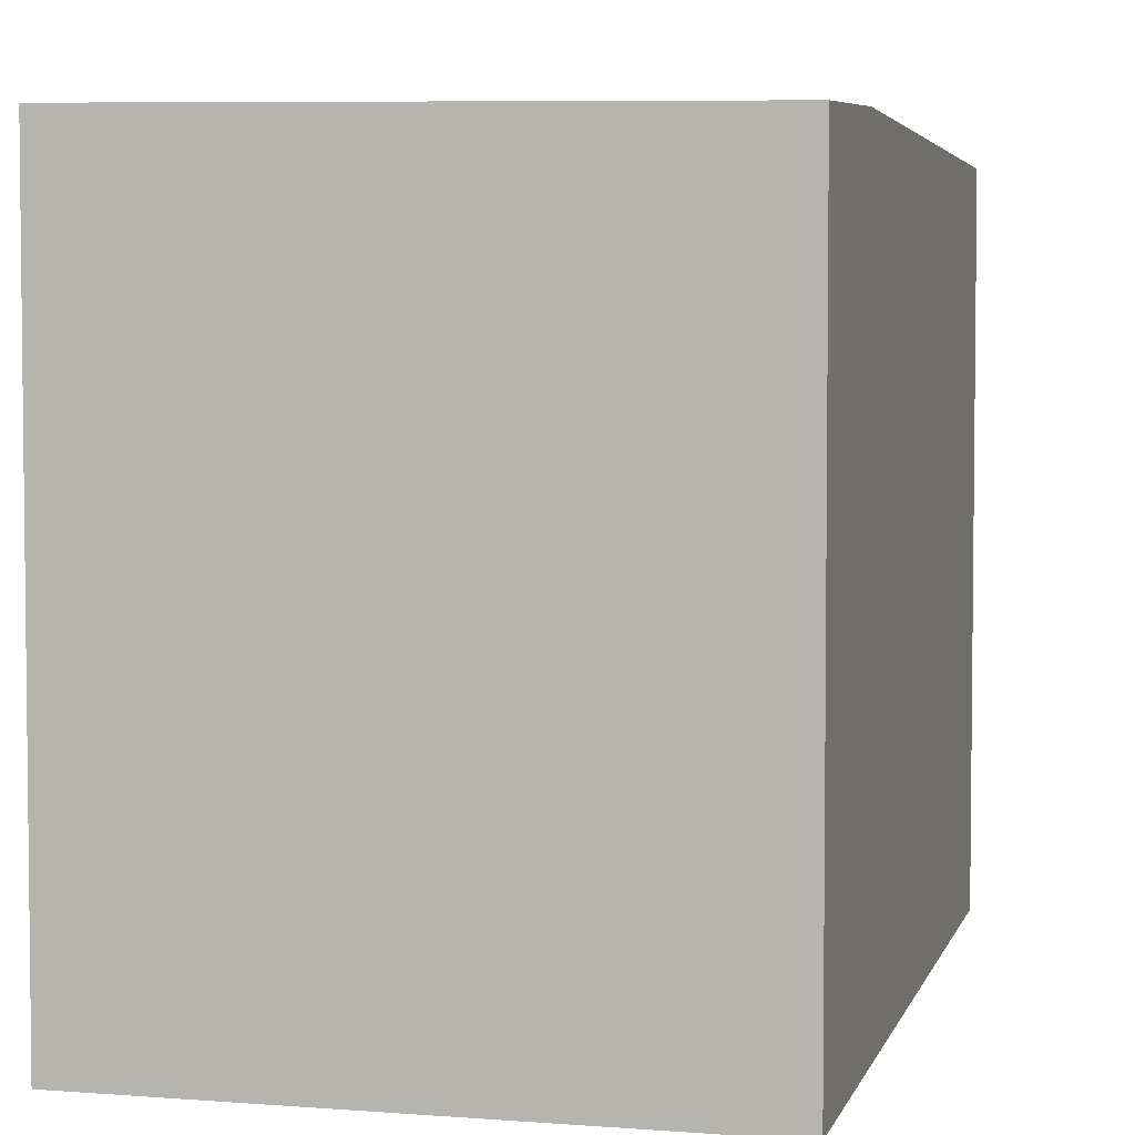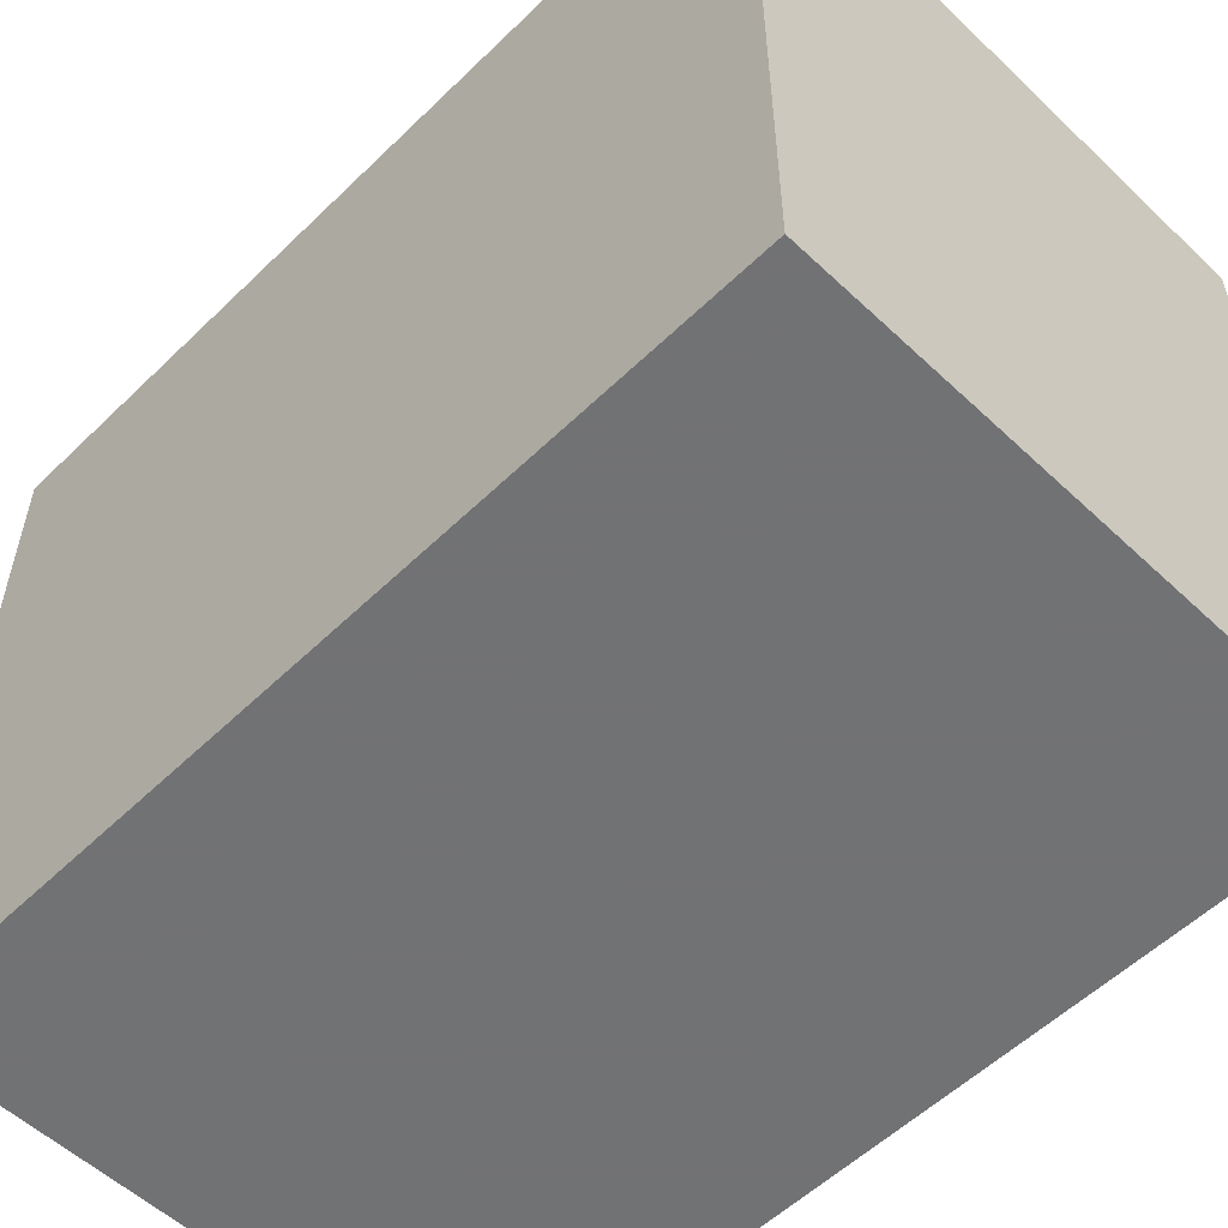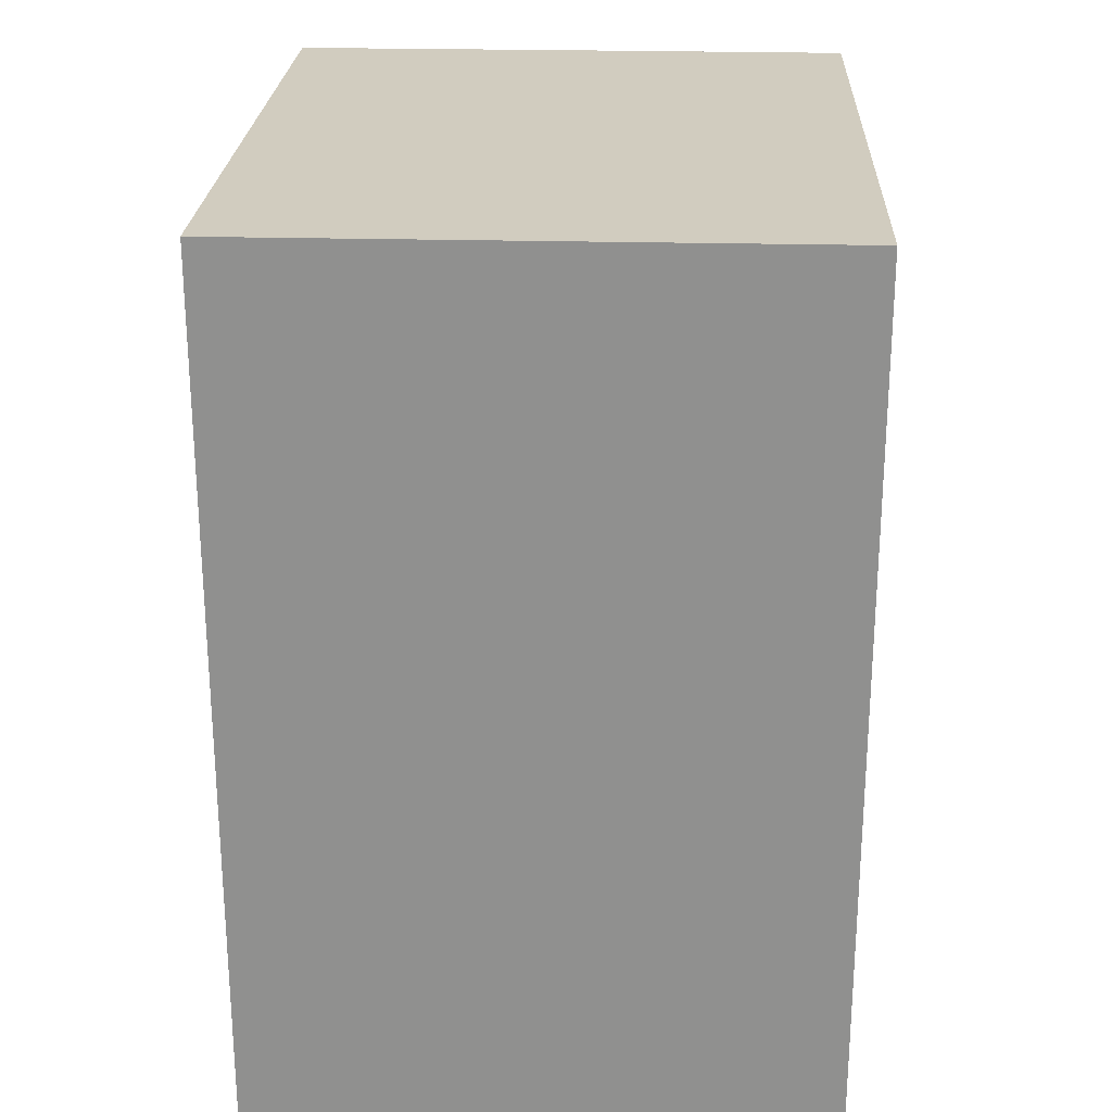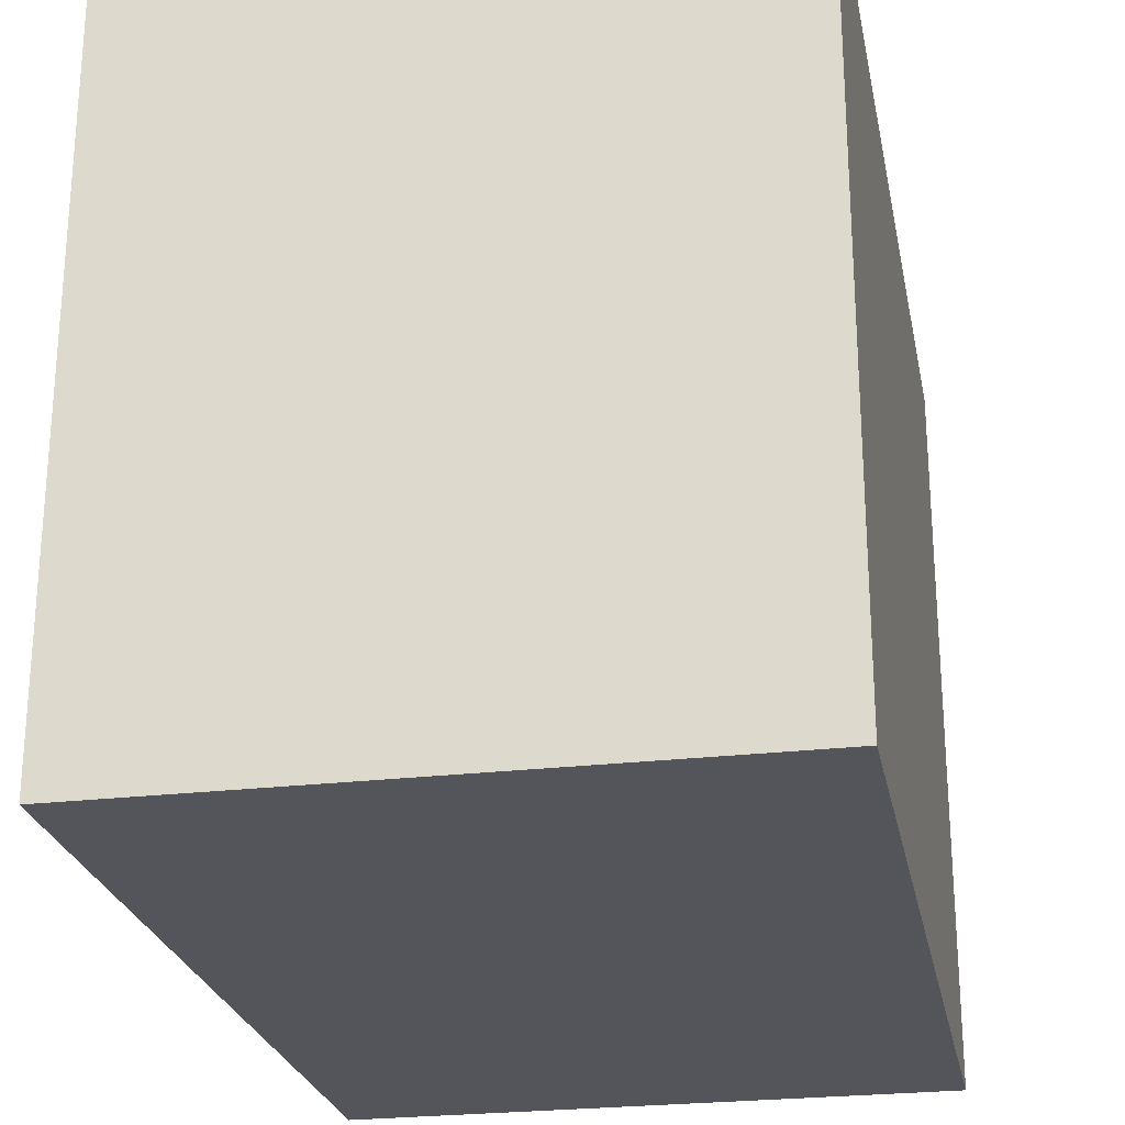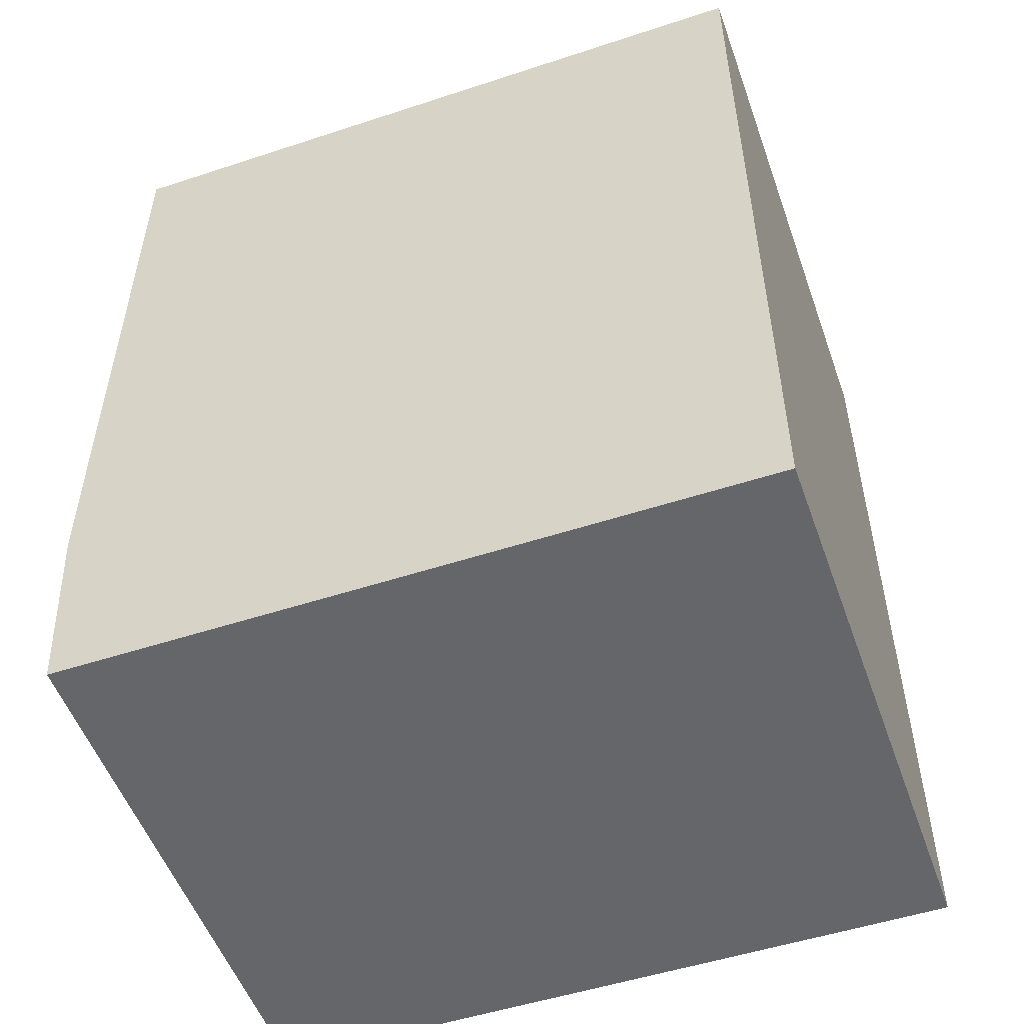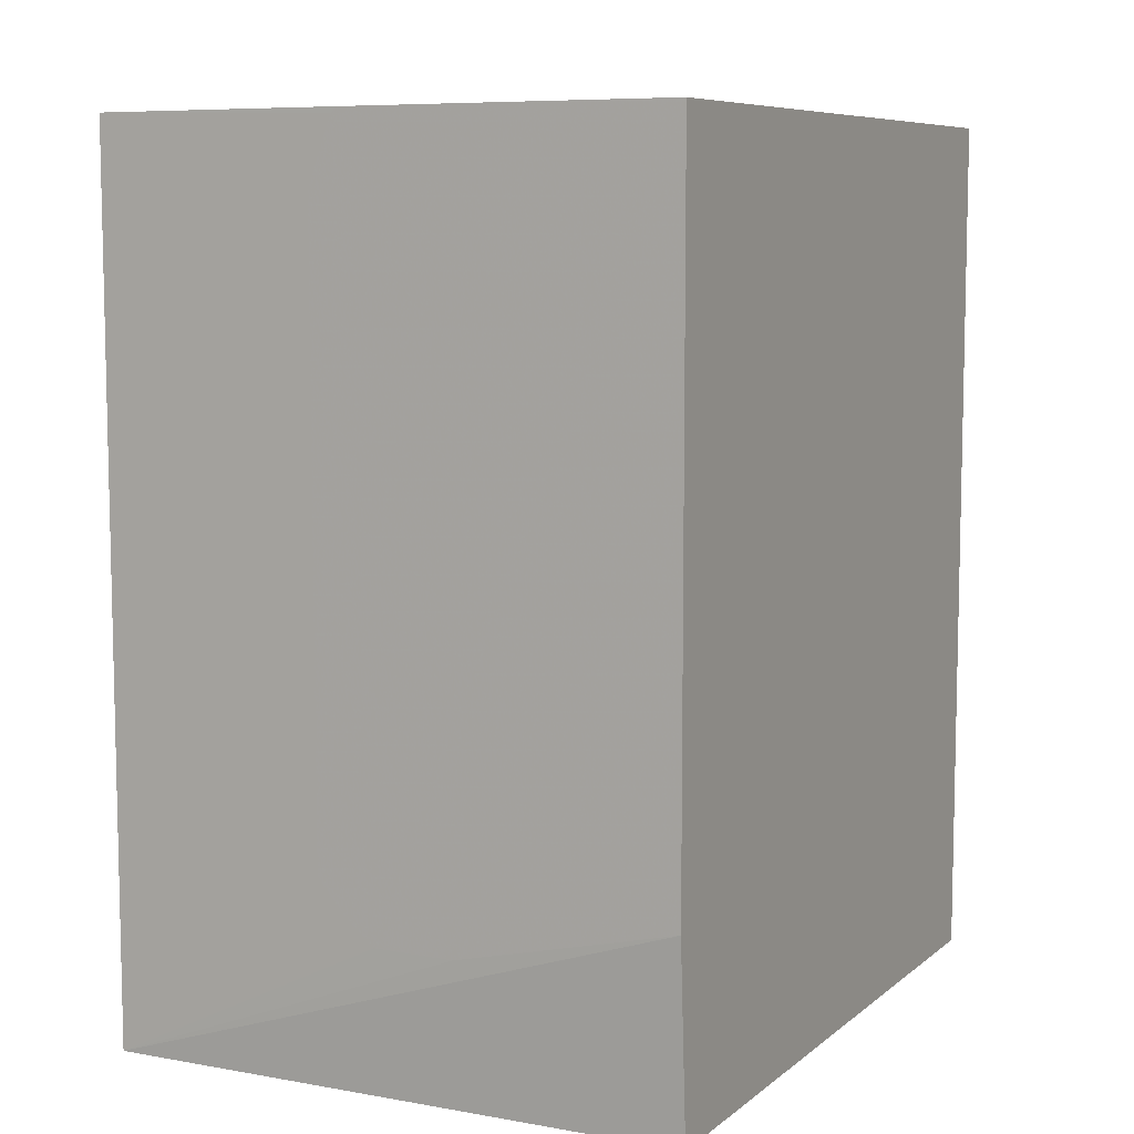
<metadata>
{"format":"obj","ext":"obj","renderer":"f3d","projection":"perspective","resolution":1024,"background":"white","views":[{"elev":3.9,"azim":-165.7,"up":"+Y"},{"elev":-55.6,"azim":135.4,"up":"+Y"},{"elev":24.1,"azim":2.5,"up":"+Z"},{"elev":-25.0,"azim":-169.1,"up":"+Y"},{"elev":-51.7,"azim":-70.4,"up":"+Z"},{"elev":7.9,"azim":-152.7,"up":"+Z"}]}
</metadata>
<code>
v 0.009309 0.09888 0.02255
v -0.01261 0.09888 0.02255
v 0.01793 0.09888 0.02987
v 0.08571 0.0986 -0.01534
v -0.07209 0.09888 0.03673
v 0.02523 0.09888 0.03847
v 0.08571 -0.09463 -0.01534
v -0.07209 0.09557 -0.01534
v 0.08571 0.0986 0.2228
v -0.07209 0.09888 0.2228
v 0.02523 0.09888 0.2038
v -0.07209 -0.09463 -0.01534
v 0.08571 -0.09463 0.2228
v 0.01862 0.09888 0.2213
v 0.01716 0.09888 0.2228
v -0.07209 -0.09463 0.2228
f 4 11 9
f 4 9 13
f 4 13 7
f 5 8 12
f 5 12 16
f 5 16 10
f 9 14 15
f 7 16 12
f 9 11 14
f 9 15 10
f 9 16 13
f 7 13 16
f 4 6 11
f 9 10 16
f 4 12 8
f 4 8 5
f 1 5 10
f 1 10 15
f 1 15 14
f 1 14 11
f 1 11 6
f 1 2 5
f 1 3 4
f 1 4 2
f 2 4 5
f 3 6 4
f 4 7 12
f 1 6 3

</code>
